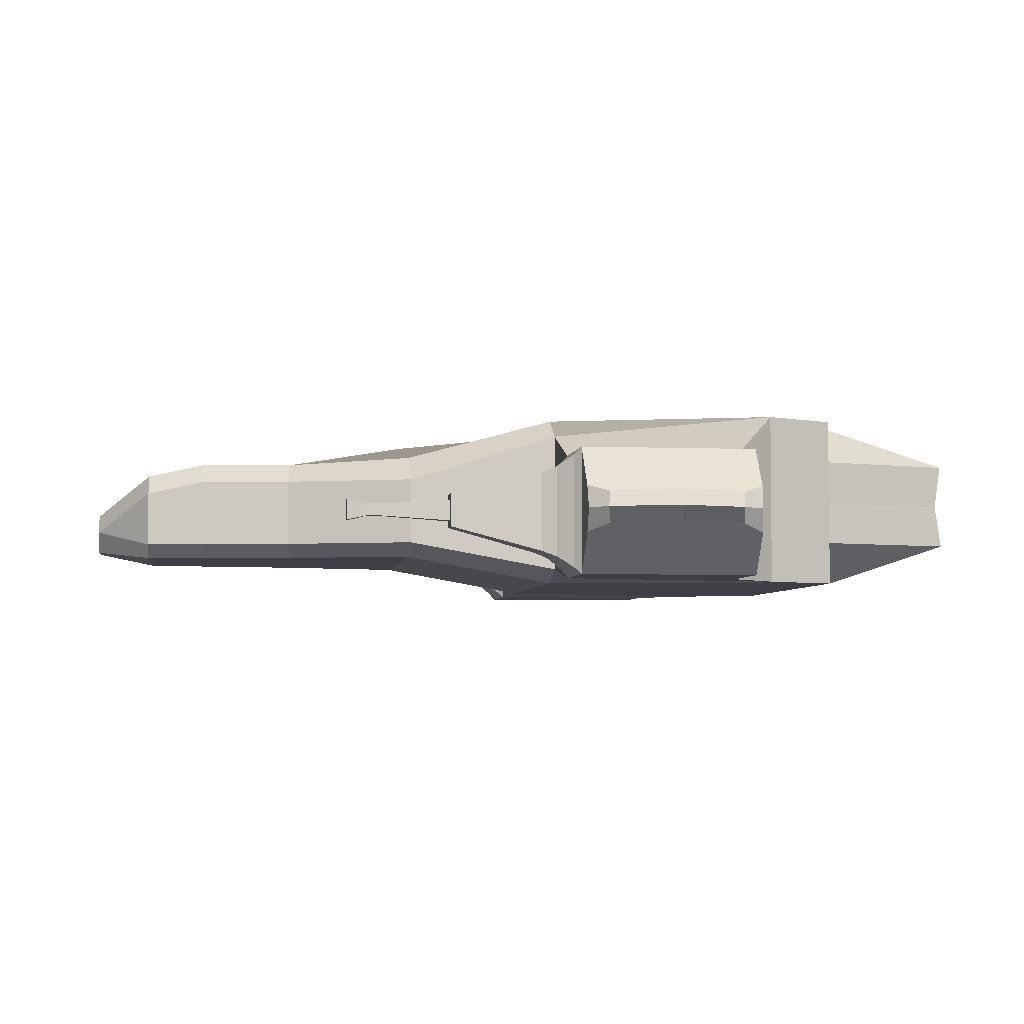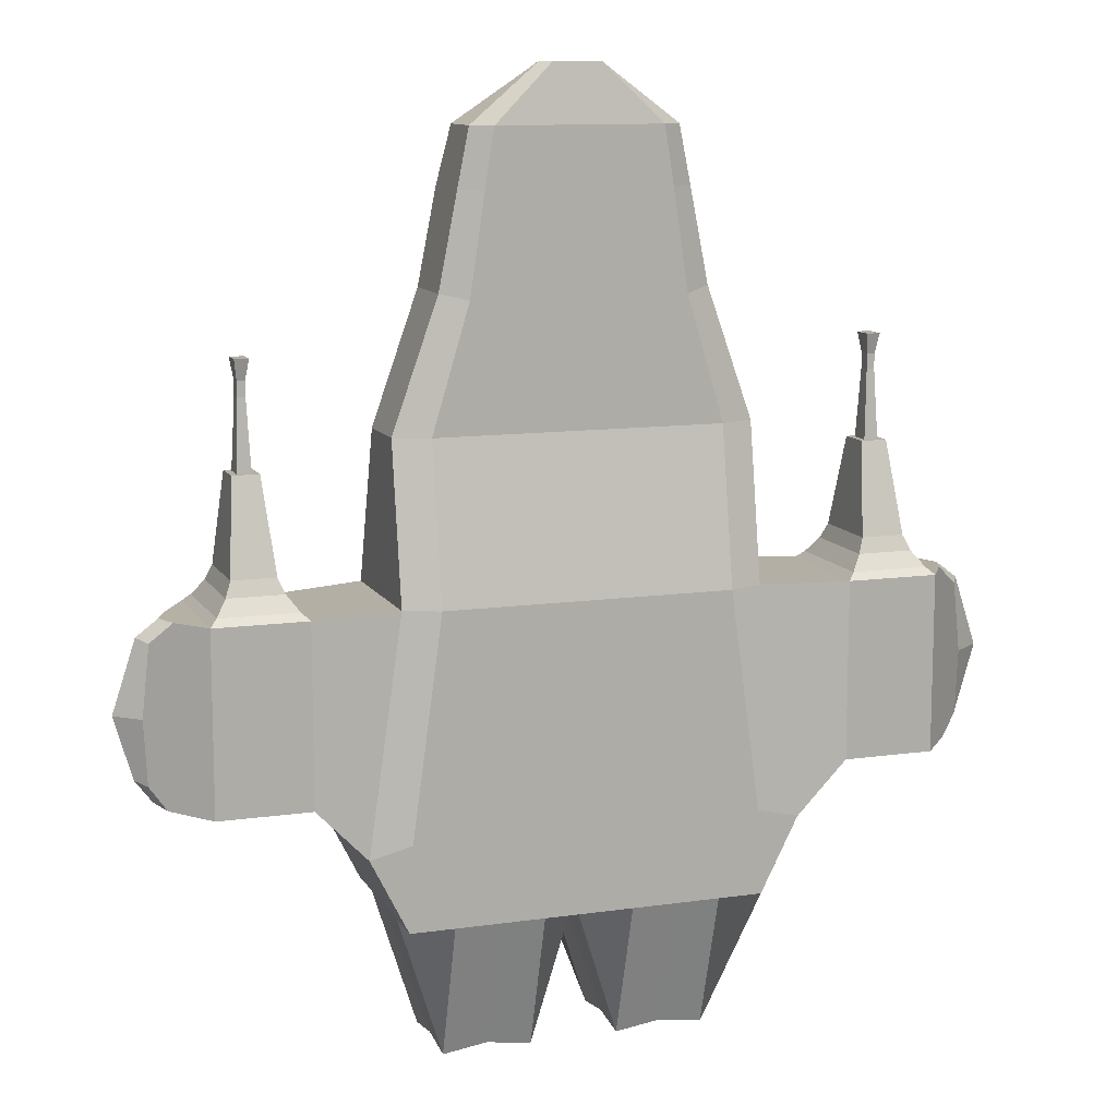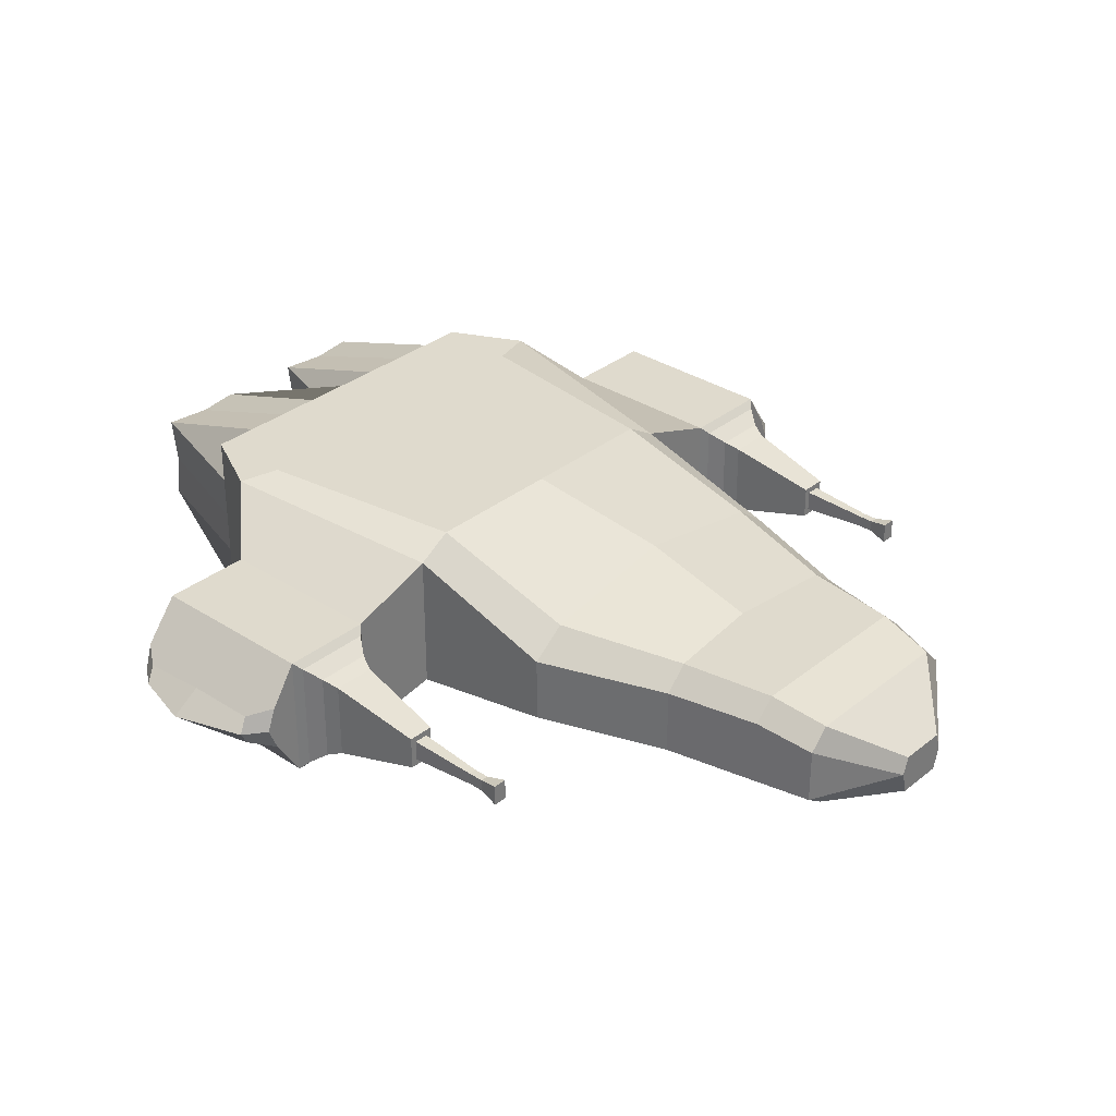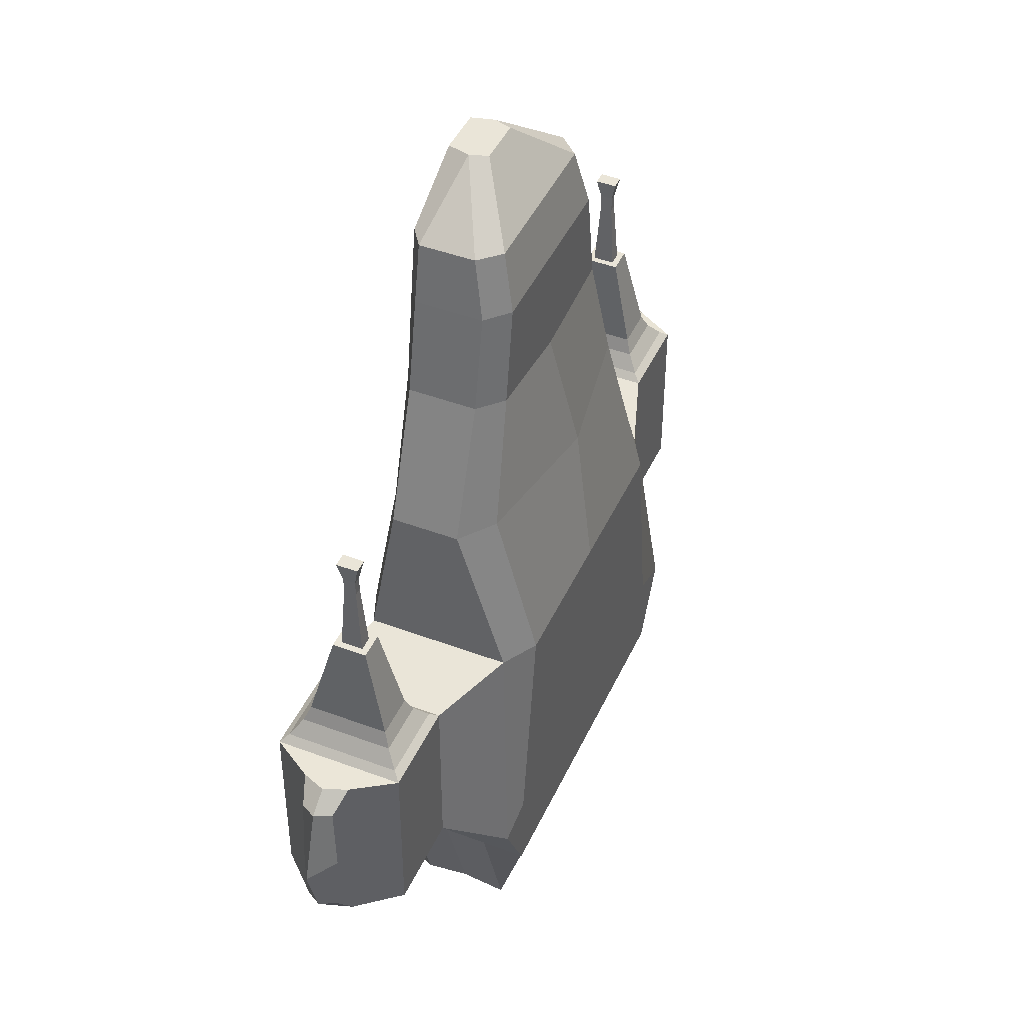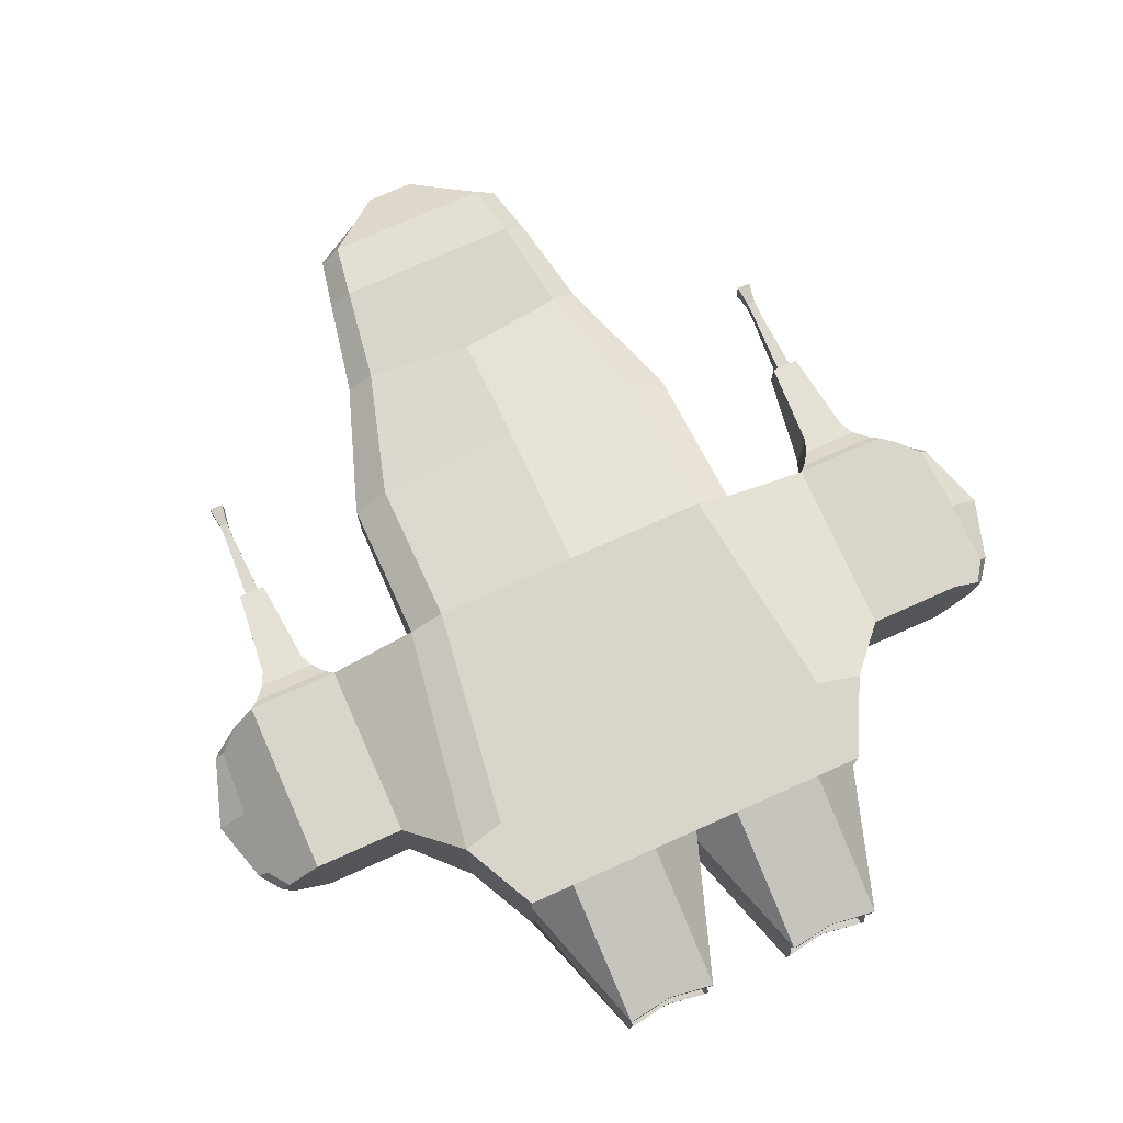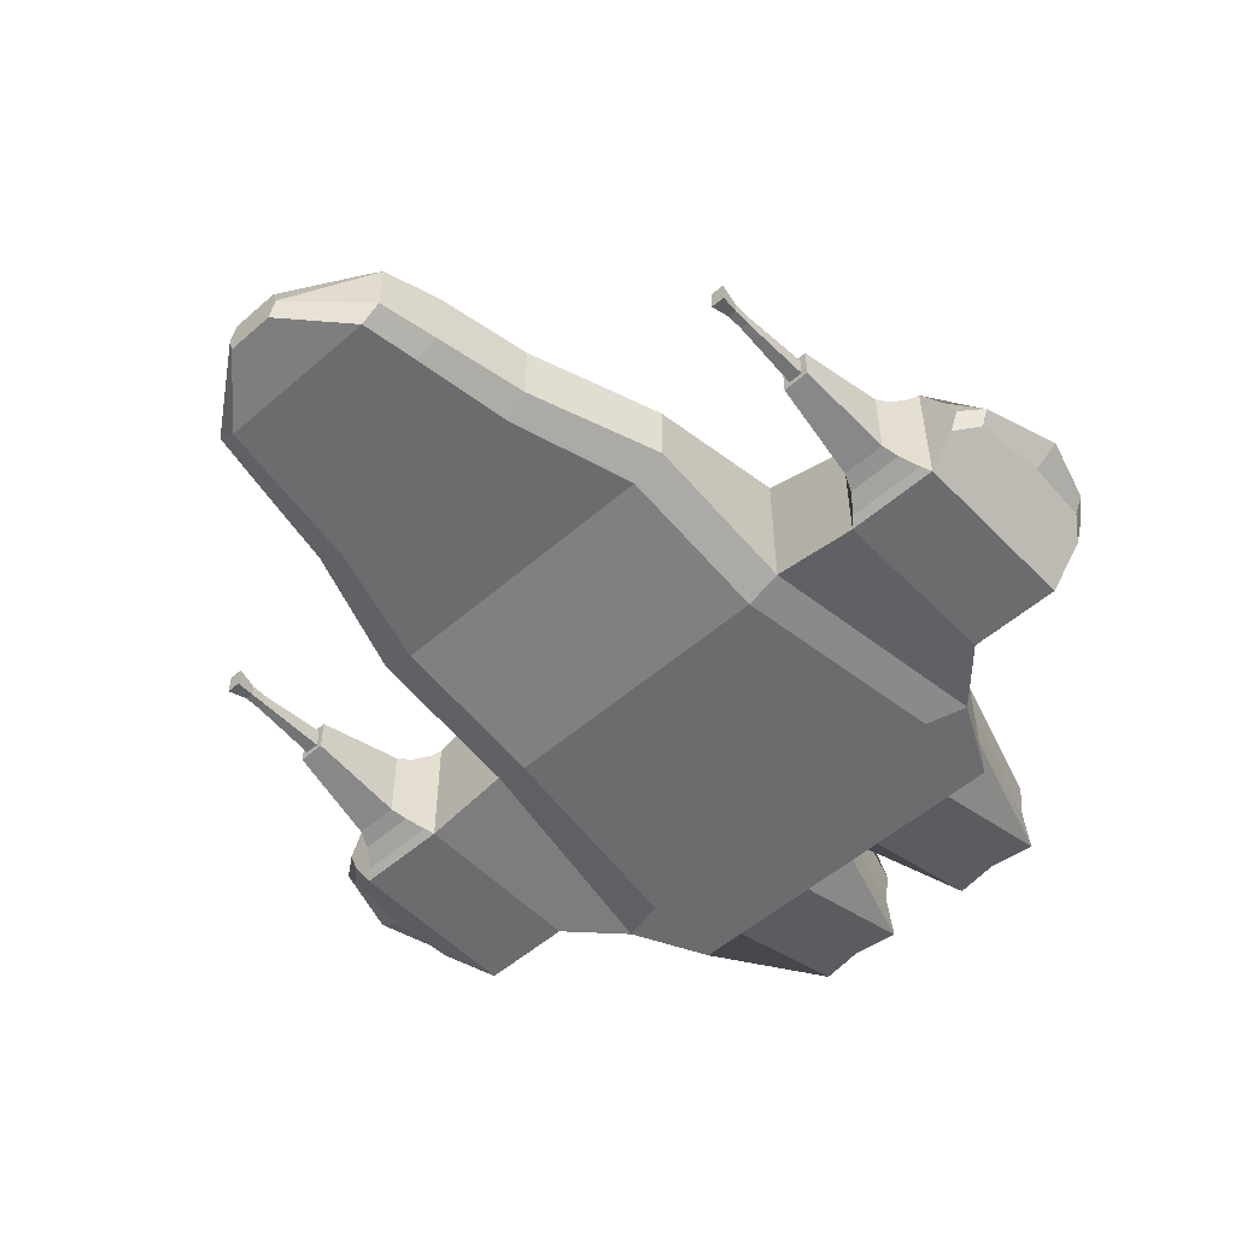
<metadata>
{"format":"obj","ext":"obj","renderer":"f3d","projection":"perspective","resolution":1024,"background":"white","views":[{"elev":-4.4,"azim":82.5,"up":"+Y"},{"elev":11.3,"azim":-19.3,"up":"+Z"},{"elev":32.6,"azim":-47.9,"up":"+Y"},{"elev":44.7,"azim":113.6,"up":"+Z"},{"elev":74.7,"azim":156.0,"up":"+Y"},{"elev":-53.6,"azim":42.8,"up":"+Y"}]}
</metadata>
<code>
o Cube
v -2.423 0.2859 -1.588
v -2 0.44 1
v -2.423 2.286 -1.588
v -2 2.056 1
v -2 0.7535 2.749
v -2 1.513 2.749
v -1.483 0.7535 4.21
v -1.483 1.513 4.21
v -2.992 0.2859 -1
v -3.463 0.9561 3.21
v -2.992 1.719 -1
v -3.463 1.092 3.21
v -4.024 0.2859 -1
v -3.553 0.9561 3.21
v -4.024 1.719 -1
v -3.553 1.092 3.21
v -4.416 0.7424 -0.9823
v -4.308 0.7424 0.983
v -4.416 1.263 -0.9823
v -4.308 1.263 0.983
v -2 0.2859 -2.428
v -2 2.286 -2.428
v -1 2.286 -2.428
v -2 1.286 -2.428
v -1 0.2859 -2.428
v -0.5 2.286 -2.428
v -2 1.786 -2.428
v -0.5 0.2859 -2.428
v -1.5 2.286 -2.428
v -2 0.7859 -2.428
v -1.5 0.2859 -2.428
v -0.5961 1.286 -3.53
v -1.404 1.286 -3.53
v -1 0.882 -3.53
v -1 1.69 -3.53
v -1.404 1.69 -3.601
v -1.404 0.882 -3.601
v -0.5961 0.882 -3.601
v -0.5961 1.69 -3.601
v -1.5 1.786 -4.02
v -1 1.786 -3.948
v -1.5 1.286 -3.948
v -1.5 0.7859 -4.02
v -1 0.7859 -3.948
v -0.5 0.7859 -4.02
v -0.5 1.286 -3.948
v -0.5 1.786 -4.02
v -1.455 1.741 -4.02
v -1 1.741 -3.948
v -1.455 1.286 -3.948
v -1.455 0.831 -4.02
v -1 0.831 -3.948
v -0.5451 0.831 -4.02
v -0.5451 1.286 -3.948
v -0.5451 1.741 -4.02
v -4.523 1.002 -0.9505
v -4.632 0.8326 -0.02144
v -4.411 1.002 0.983
v -4.582 1.213 -1e-06
v -4.914 1.002 -1e-06
v -4.548 0.8267 0.7654
v -4.548 1.178 0.7654
v -4.654 1.002 0.7986
v -4.598 0.8267 -0.7309
v -4.598 1.178 -0.7309
v -4.712 1.002 -0.7
v -2.992 0.2859 1
v -2.992 1.719 1
v -4.024 0.2859 1
v -4.024 1.719 1
v -3.075 0.3683 1.078
v -3.075 1.637 1.078
v -3.942 0.3683 1.078
v -3.942 1.637 1.078
v -3.198 0.4915 1.248
v -3.198 1.513 1.248
v -3.818 0.4915 1.248
v -3.818 1.513 1.248
v -3.266 0.5598 1.415
v -3.266 1.445 1.415
v -3.75 0.5598 1.415
v -3.75 1.445 1.415
v -3.359 0.8345 2.437
v -3.359 1.213 2.437
v -3.657 0.8345 2.437
v -3.657 1.213 2.437
v -3.43 0.9049 2.437
v -3.43 1.143 2.437
v -3.587 0.9049 2.437
v -3.587 1.143 2.437
v -3.463 0.9561 3.382
v -3.463 1.092 3.382
v -3.553 0.9561 3.382
v -3.553 1.092 3.382
v -3.43 0.9049 3.606
v -3.43 1.143 3.606
v -3.587 0.9049 3.606
v -3.587 1.143 3.606
v -1.612 0.2859 1
v -1.953 0.2859 -1.474
v -1.276 0.7535 5.257
v -1.276 1.513 5.257
v -1.147 0.7535 5.901
v -1.147 1.379 5.901
v -0.3308 0.9488 6.537
v -1.953 2.286 -1.474
v -1.612 2.286 1
v -1.612 0.5994 2.749
v -1.612 1.811 2.749
v -1.196 0.5994 4.143
v -1.196 1.744 4.178
v -1.029 1.744 5.257
v -1.029 0.5994 5.257
v -0.9242 1.61 5.901
v -0.9243 0.5994 5.901
v -0.2667 1.151 6.537
v -0.2667 0.7002 6.537
v 2.423 0.2859 -1.588
v 0 0.2859 -1
v -0 0.2859 1
v 2 0.44 1
v 2.423 2.286 -1.588
v 0 2.286 -1
v -0 2.286 1
v 2 2.056 1
v -0 0.5994 2.749
v 2 0.7535 2.749
v -0 2.092 2.749
v 2 1.513 2.749
v -0 0.5994 3.861
v 1.483 0.7535 4.21
v -0 1.744 4.047
v 1.483 1.513 4.21
v 2.992 0.2859 -1
v 3.463 0.9561 3.21
v 2.992 1.719 -1
v 3.463 1.092 3.21
v 4.024 0.2859 -1
v 3.553 0.9561 3.21
v 4.024 1.719 -1
v 3.553 1.092 3.21
v 4.416 0.7424 -0.9823
v 4.308 0.7424 0.983
v 4.416 1.263 -0.9823
v 4.308 1.263 0.983
v -0 0.5994 5.257
v 0 0.2859 -2.428
v 2 0.2859 -2.428
v 2 2.286 -2.428
v 0 2.286 -2.428
v 1 2.286 -2.428
v 0 1.286 -2.428
v 2 1.286 -2.428
v 1 0.2859 -2.428
v 0.5 2.286 -2.428
v 0 1.786 -2.428
v 2 1.786 -2.428
v 0.5 0.2859 -2.428
v 1.5 2.286 -2.428
v 0 0.7859 -2.428
v 2 0.7859 -2.428
v 1.5 0.2859 -2.428
v 0.5961 1.286 -3.53
v 1.404 1.286 -3.53
v 1 0.882 -3.53
v 1 1.69 -3.53
v 1.404 1.69 -3.601
v 1.404 0.882 -3.601
v 0.5961 0.882 -3.601
v 0.5961 1.69 -3.601
v 1.5 1.786 -4.02
v 1 1.786 -3.948
v 1.5 1.286 -3.948
v 1.5 0.7859 -4.02
v 1 0.7859 -3.948
v 0.5 0.7859 -4.02
v 0.5 1.286 -3.948
v 0.5 1.786 -4.02
v 1.455 1.741 -4.02
v 1 1.741 -3.948
v 1.455 1.286 -3.948
v 1.455 0.831 -4.02
v 1 0.831 -3.948
v 0.5451 0.831 -4.02
v 0.5451 1.286 -3.948
v 0.5451 1.741 -4.02
v 4.523 1.002 -0.9505
v 4.632 0.8326 -0.02144
v 4.411 1.002 0.983
v 4.582 1.213 -1e-06
v 4.914 1.002 -1e-06
v 4.548 0.8267 0.7654
v 4.548 1.178 0.7654
v 4.654 1.002 0.7986
v 4.598 0.8267 -0.7309
v 4.598 1.178 -0.7309
v 4.712 1.002 -0.7
v 2.992 0.2859 1
v 2.992 1.719 1
v 4.024 0.2859 1
v 4.024 1.719 1
v 3.075 0.3683 1.078
v 3.075 1.637 1.078
v 3.942 0.3683 1.078
v 3.942 1.637 1.078
v 3.198 0.4915 1.248
v 3.198 1.513 1.248
v 3.818 0.4915 1.248
v 3.818 1.513 1.248
v 3.266 0.5598 1.415
v 3.266 1.445 1.415
v 3.75 0.5598 1.415
v 3.75 1.445 1.415
v 3.359 0.8345 2.437
v 3.359 1.213 2.437
v 3.657 0.8345 2.437
v 3.657 1.213 2.437
v 3.43 0.9049 2.437
v 3.43 1.143 2.437
v 3.587 0.9049 2.437
v 3.587 1.143 2.437
v 3.463 0.9561 3.382
v 3.463 1.092 3.382
v 3.553 0.9561 3.382
v 3.553 1.092 3.382
v 3.43 0.9049 3.606
v 3.43 1.143 3.606
v 3.587 0.9049 3.606
v 3.587 1.143 3.606
v 1.612 0.2859 1
v 1.953 0.2859 -1.474
v -0 1.744 5.257
v 1.276 0.7535 5.257
v 1.276 1.513 5.257
v -0 0.5994 5.901
v -0 1.61 5.901
v 1.147 0.7535 5.901
v 1.147 1.379 5.901
v -0 0.7002 6.537
v -0 1.151 6.537
v 0.3308 0.9488 6.537
v 1.953 2.286 -1.474
v 1.612 2.286 1
v 1.612 0.5994 2.749
v 1.612 1.811 2.749
v 1.196 0.5994 4.143
v 1.196 1.744 4.178
v 1.029 1.744 5.257
v 1.029 0.5994 5.257
v 0.9242 1.61 5.901
v 0.9242 0.5994 5.901
v 0.2667 1.151 6.537
v 0.2667 0.7002 6.537
f 100 119 120 99
f 106 107 124 123
f 119 100 1 21 31 25 28 147
f 107 4 6 109
f 4 3 11 68
f 6 5 7 8
f 4 2 5 6
f 99 120 126 108
f 111 8 102 112
f 108 126 130 110
f 109 6 8 111
f 68 11 15 70
f 2 4 68 67
f 1 2 67 9
f 3 1 9 11
f 69 70 20 58 18
f 11 9 13 15
f 14 10 91 93
f 9 67 69 13
f 63 61 18 58
f 13 69 18 61 57 64 17
f 70 15 19 65 59 62 20
f 15 13 17 56 19
f 47 26 150 156
f 102 101 103 104
f 8 7 101 102
f 110 130 146 113
f 3 106 123 150 26 23 29 22
f 1 3 22 27 24 30 21
f 45 46 152 160
f 40 29 23 41
f 24 27 40 42
f 27 22 29 40
f 31 43 44 25
f 21 30 43 31
f 30 24 42 43
f 28 45 160 147
f 25 44 45 28
f 46 47 156 152
f 33 36 35 39 32 38 34 37
f 41 23 26 47
f 49 48 40 41
f 48 50 42 40
f 51 52 44 43
f 50 51 43 42
f 52 53 45 44
f 53 54 46 45
f 55 49 41 47
f 54 55 47 46
f 35 36 48 49
f 36 33 50 48
f 37 34 52 51
f 33 37 51 50
f 34 38 53 52
f 38 32 54 53
f 39 35 49 55
f 32 39 55 54
f 62 63 58 20
f 65 66 60 59
f 66 64 57 60
f 59 60 63 62
f 60 57 61 63
f 56 17 64 66
f 19 56 66 65
f 72 71 67 68
f 73 74 70 69
f 74 72 68 70
f 71 73 69 67
f 76 75 71 72
f 77 78 74 73
f 78 76 72 74
f 75 77 73 71
f 80 79 75 76
f 81 82 78 77
f 82 80 76 78
f 79 81 77 75
f 84 83 79 80
f 85 86 82 81
f 86 84 80 82
f 83 85 81 79
f 88 87 83 84
f 89 90 86 85
f 90 88 84 86
f 87 89 85 83
f 12 10 87 88
f 14 16 90 89
f 16 12 88 90
f 10 14 89 87
f 92 94 98 96
f 16 14 93 94
f 12 16 94 92
f 10 12 92 91
f 96 98 97 95
f 91 92 96 95
f 93 91 95 97
f 94 93 97 98
f 115 235 239 117
f 112 102 104 114
f 113 146 235 115
f 116 105 117
f 114 104 105 116
f 104 103 105
f 236 114 116 240
f 240 116 117 239
f 101 113 115 103
f 232 112 114 236
f 103 115 117 105
f 7 110 113 101
f 128 109 111 132
f 5 108 110 7
f 132 111 112 232
f 2 99 108 5
f 124 107 109 128
f 3 4 107 106
f 1 100 99 2
f 231 230 120 119
f 242 123 124 243
f 119 147 158 154 162 148 118 231
f 243 245 129 125
f 125 199 136 122
f 129 133 131 127
f 125 129 127 121
f 230 244 126 120
f 247 248 234 133
f 244 246 130 126
f 245 247 133 129
f 199 201 140 136
f 121 198 199 125
f 118 134 198 121
f 122 136 134 118
f 200 143 189 145 201
f 136 140 138 134
f 139 224 222 135
f 134 138 200 198
f 194 189 143 192
f 138 142 195 188 192 143 200
f 201 145 193 190 196 144 140
f 140 144 187 142 138
f 178 156 150 155
f 234 238 237 233
f 133 234 233 131
f 246 249 146 130
f 122 149 159 151 155 150 123 242
f 118 148 161 153 157 149 122
f 176 160 152 177
f 171 172 151 159
f 153 173 171 157
f 157 171 159 149
f 162 154 175 174
f 148 162 174 161
f 161 174 173 153
f 158 147 160 176
f 154 158 176 175
f 177 152 156 178
f 164 168 165 169 163 170 166 167
f 172 178 155 151
f 180 172 171 179
f 179 171 173 181
f 182 174 175 183
f 181 173 174 182
f 183 175 176 184
f 184 176 177 185
f 186 178 172 180
f 185 177 178 186
f 166 180 179 167
f 167 179 181 164
f 168 182 183 165
f 164 181 182 168
f 165 183 184 169
f 169 184 185 163
f 170 186 180 166
f 163 185 186 170
f 193 145 189 194
f 196 190 191 197
f 197 191 188 195
f 190 193 194 191
f 191 194 192 188
f 187 197 195 142
f 144 196 197 187
f 203 199 198 202
f 204 200 201 205
f 205 201 199 203
f 202 198 200 204
f 207 203 202 206
f 208 204 205 209
f 209 205 203 207
f 206 202 204 208
f 211 207 206 210
f 212 208 209 213
f 213 209 207 211
f 210 206 208 212
f 215 211 210 214
f 216 212 213 217
f 217 213 211 215
f 214 210 212 216
f 219 215 214 218
f 220 216 217 221
f 221 217 215 219
f 218 214 216 220
f 137 219 218 135
f 139 220 221 141
f 141 221 219 137
f 135 218 220 139
f 223 227 229 225
f 141 225 224 139
f 137 223 225 141
f 135 222 223 137
f 227 226 228 229
f 222 226 227 223
f 224 228 226 222
f 225 229 228 224
f 251 253 239 235
f 248 250 238 234
f 249 251 235 146
f 252 253 241
f 250 252 241 238
f 238 241 237
f 236 240 252 250
f 240 239 253 252
f 233 237 251 249
f 232 236 250 248
f 237 241 253 251
f 131 233 249 246
f 128 132 247 245
f 127 131 246 244
f 132 232 248 247
f 121 127 244 230
f 124 128 245 243
f 122 242 243 125
f 118 121 230 231

</code>
